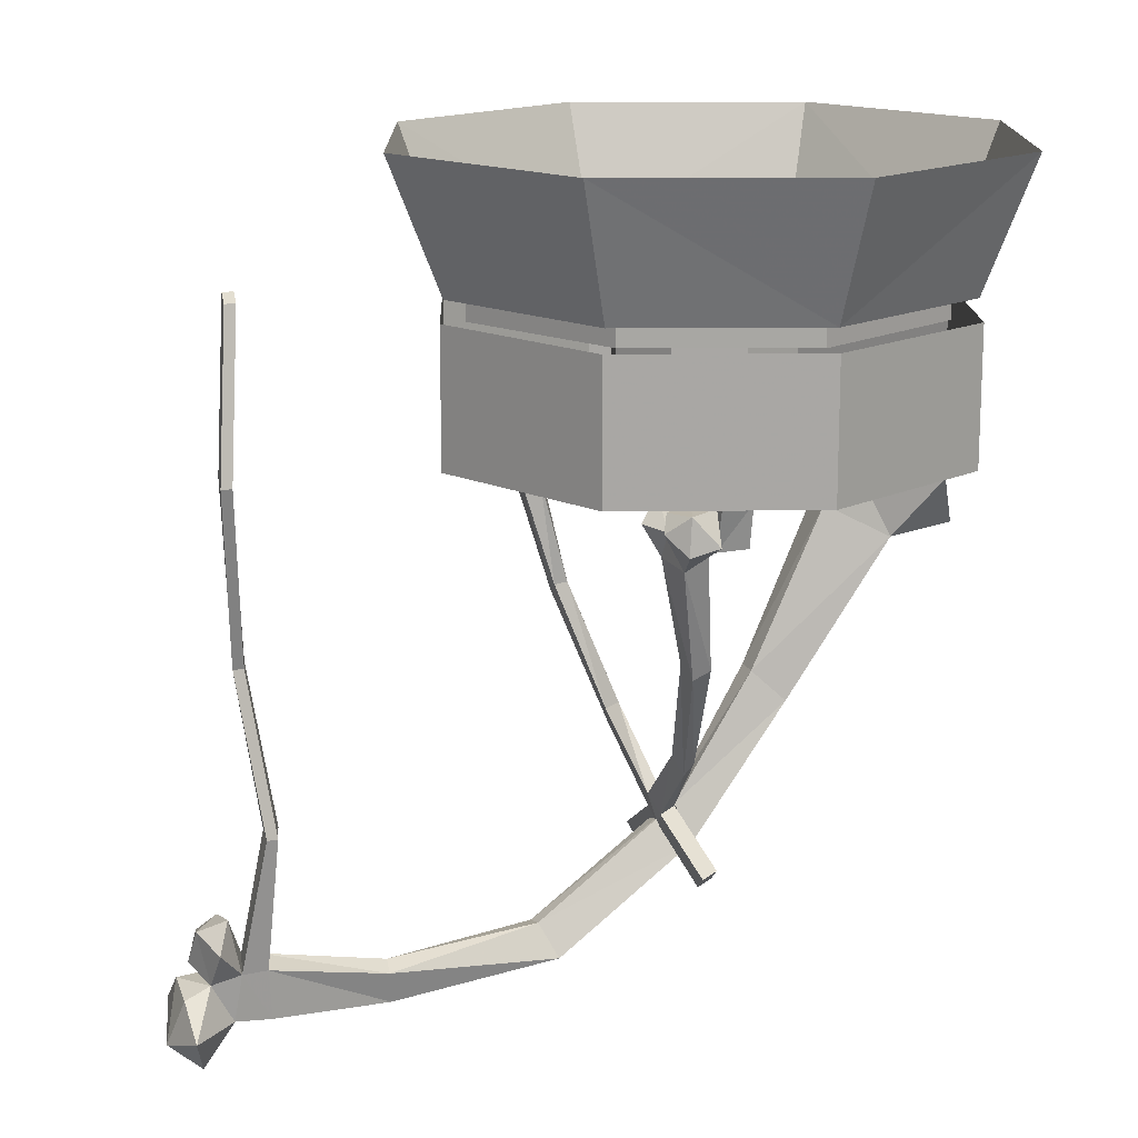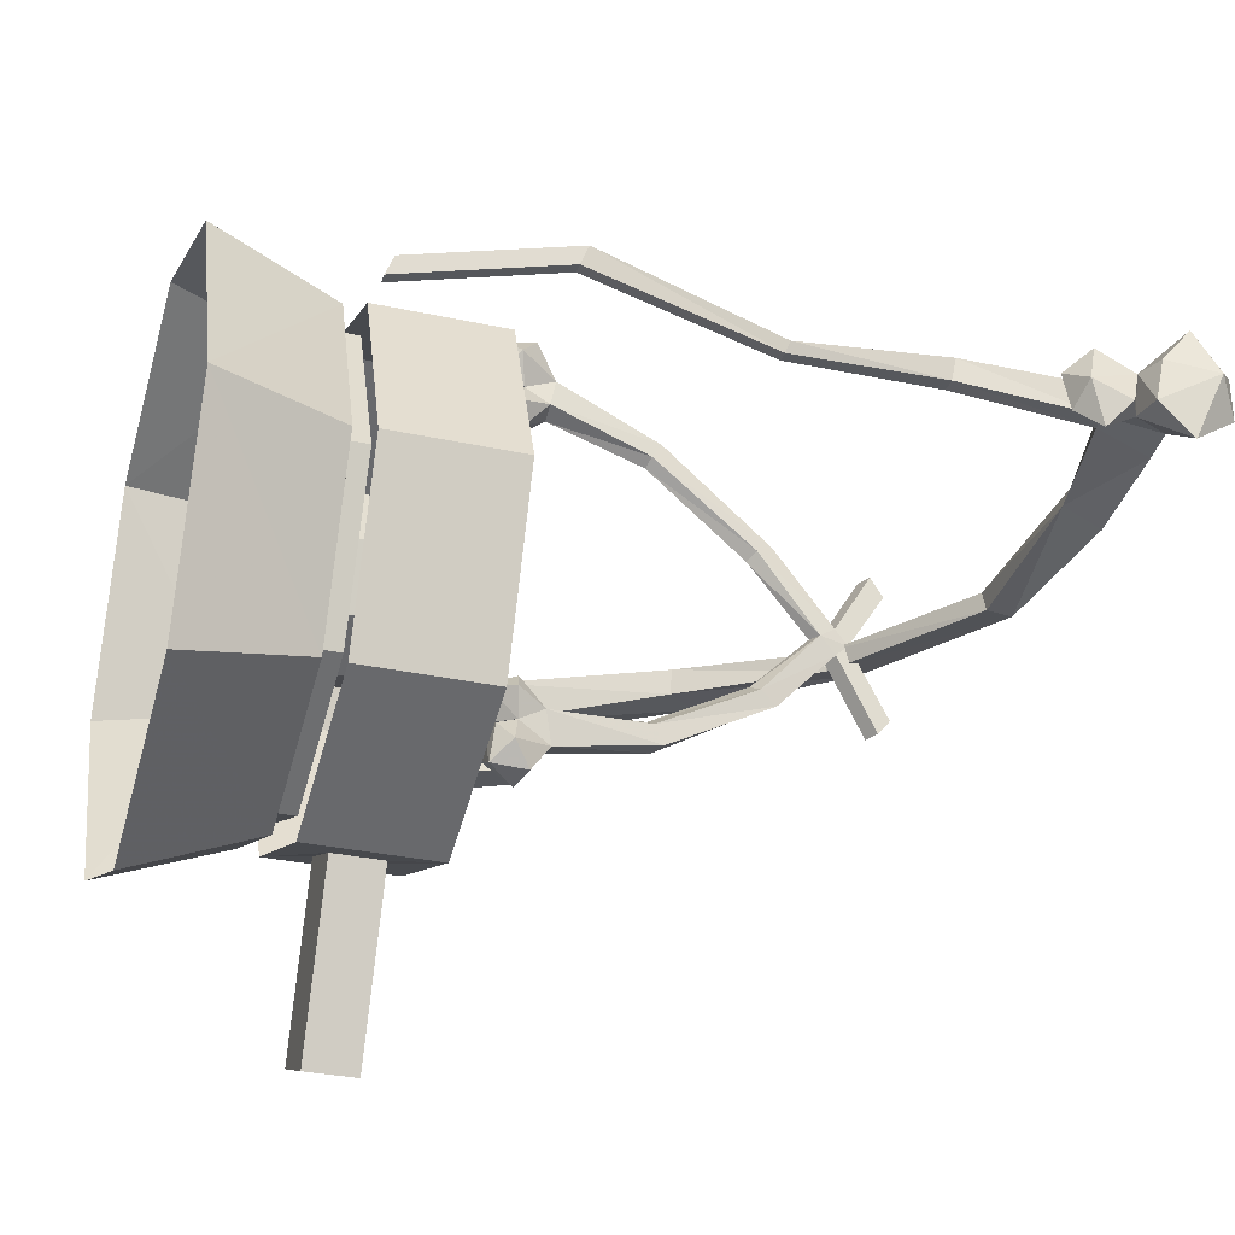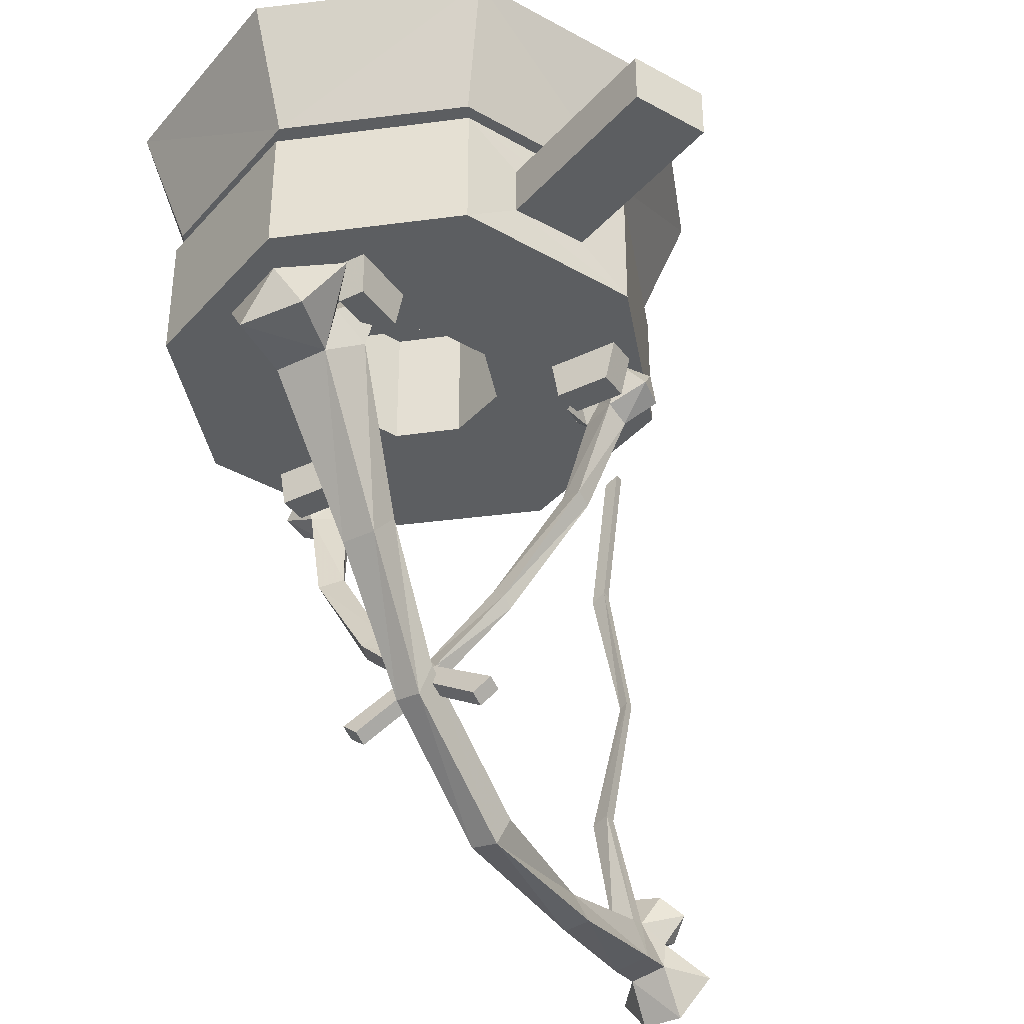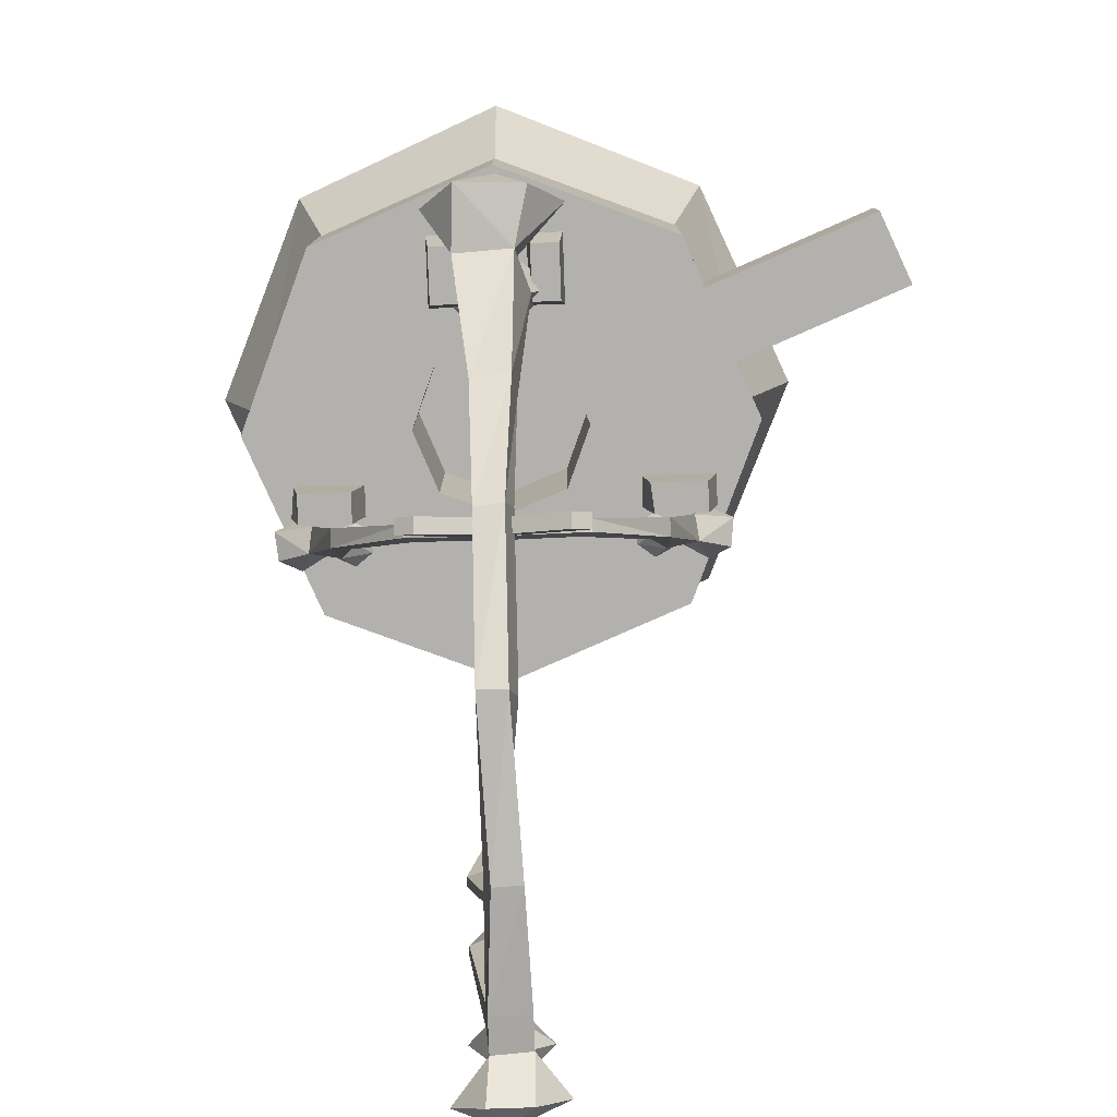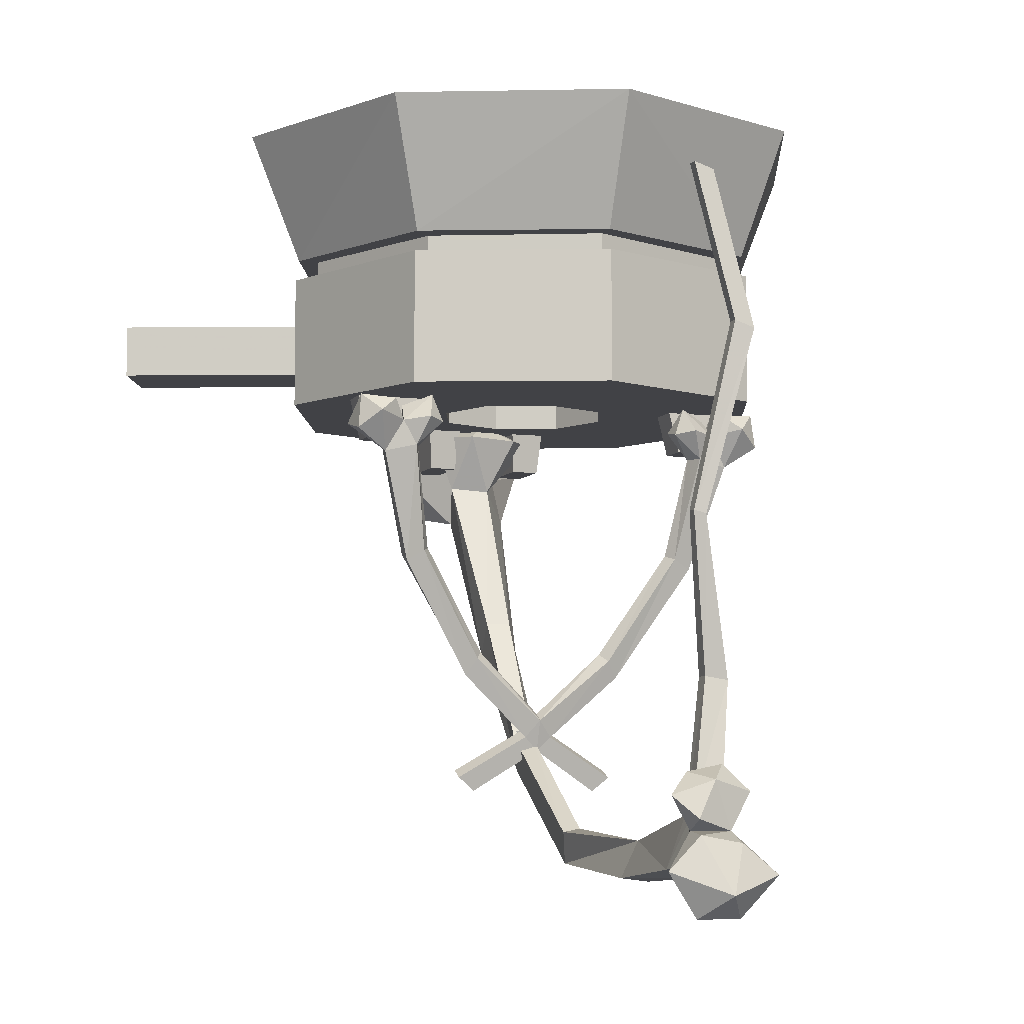
<metadata>
{"format":"obj","ext":"obj","renderer":"f3d","projection":"perspective","resolution":1024,"background":"white","views":[{"elev":15.5,"azim":-23.5,"up":"+Y"},{"elev":-31.3,"azim":-107.2,"up":"+Z"},{"elev":-37.3,"azim":121.6,"up":"+Y"},{"elev":-79.3,"azim":91.9,"up":"+Y"},{"elev":-6.7,"azim":-110.0,"up":"+Y"}]}
</metadata>
<code>
v 0.6094 -0.2891 0.3594
v 0.25 -0.2891 0.5156
v 0.25 -0.3359 0.5156
v 0.6094 -0.3359 0.3594
v 0.7656 -0.3359 0
v 0.7656 -0.2891 0
v 0.6484 -0.2891 0.3984
v 0.25 -0.2891 0.5625
v -0.1484 -0.2891 0.3984
v -0.1094 -0.2891 0.3594
v -0.1094 -0.3359 0.3594
v -0.2656 -0.2891 0
v -0.2656 -0.3359 0
v -0.1094 -0.3359 -0.3594
v -0.1094 -0.2891 -0.3594
v 0.25 -0.3359 -0.5156
v 0.25 -0.2891 -0.5156
v 0.6094 -0.2891 -0.3594
v 0.6094 -0.3359 -0.3594
v 0.6484 -0.2891 -0.3984
v 0.8125 -0.2891 0
v 0.7266 0 0.4766
v 0.25 0 0.6797
v -0.2266 0 0.4766
v -0.4297 0 0
v -0.3125 -0.2891 0
v -0.1484 -0.2891 -0.3984
v 0.25 -0.2891 -0.5625
v 0.4453 -0.3359 0
v 0.25 -0.3359 -0.1953
v 0.3906 -0.3359 -0.1406
v 0.4453 -0.6328 0
v 0.3906 -0.3359 0.1406
v 0.25 -0.3359 0.1953
v 0.1094 -0.3359 0.1406
v 0.05469 -0.3359 0
v 0.1094 -0.3359 -0.1406
v 0.25 -0.6328 -0.1953
v 0.3906 -0.6328 -0.1406
v 0.5156 -0.6328 -0.07031
v 0.6719 -0.6328 -0.07031
v 0.8203 -0.6328 0
v 0.6719 -0.6328 0.07031
v 0.5156 -0.6328 0.07031
v 0.5156 -0.6328 0.1484
v 0.3906 -0.6328 0.1406
v 0.25 -0.6328 0.1953
v 0.1094 -0.6328 0.1406
v 0.05469 -0.6328 0
v 0.1094 -0.6328 -0.1406
v 0.0625 -0.6328 -0.3047
v 0.1328 -0.6328 -0.3047
v 0.25 -0.6328 -0.5703
v 0.6562 -0.6328 -0.4062
v 0.5156 -0.6328 -0.1484
v 0.5312 -0.7266 -0.1406
v 0.5312 -0.7266 -0.07812
v 0.6562 -0.7266 -0.07812
v 0.6719 -0.6328 -0.1484
v 0.6562 -0.3359 -0.4062
v 0.8203 -0.3359 0
v 0.6562 -0.3359 0.4062
v 0.6562 -0.6328 0.4062
v 0.6719 -0.6328 0.1484
v 0.6562 -0.7266 0.1406
v 0.6562 -0.7266 0.07812
v 0.5312 -0.7266 0.07812
v 0.5312 -0.7266 0.1406
v 0.25 -0.6328 0.5703
v 0.1328 -0.6328 0.4609
v 0.1328 -0.6328 0.3047
v 0.0625 -0.6328 0.3047
v -0.1562 -0.6328 0.4062
v -0.3203 -0.6328 0
v -0.1562 -0.6328 -0.4062
v 0.0625 -0.6328 -0.4688
v 0.0625 -0.7266 -0.3281
v 0.1328 -0.7266 -0.3203
v 0.1328 -0.6328 -0.4688
v -0.1562 -0.3359 -0.4062
v 0.25 -0.3359 -0.5703
v 0.3672 -0.4219 -0.5234
v 0.3672 -0.5391 -0.5234
v 0.5312 -0.5391 -0.4531
v 0.5312 -0.4219 -0.4531
v -0.2266 0 -0.4766
v 0.25 0 -0.6797
v 0.7266 0 -0.4766
v 0.9297 0 0
v -0.3203 -0.3359 0
v -0.1562 -0.3359 0.4062
v 0.25 -0.3359 0.5703
v 0.1328 -0.7266 -0.4453
v 0.0625 -0.7266 -0.4453
v 0.6562 -0.7266 -0.1406
v 0.1328 -0.7266 0.4453
v 0.1328 -0.7266 0.3281
v 0.0625 -0.7266 0.3281
v 0.0625 -0.7266 0.4453
v 0.0625 -0.6328 0.4688
v 0.6875 -0.5391 -0.8438
v 0.6875 -0.4219 -0.8438
v 0.5234 -0.5391 -0.9141
v 0.5234 -0.4219 -0.9141
v 0.1797 -1.391 0.04688
v 0.1875 -1.422 0
v 0.1797 -1.391 -0.04688
v -0.08594 -1.695 -0.02344
v -0.4531 -1.719 -0.03906
v -0.4531 -1.641 0
v -0.1172 -1.625 -0.03906
v 0.2031 -1.406 -0.03906
v 0.2266 -1.484 -0.02344
v -0.08594 -1.688 0.03906
v -0.4531 -1.727 0.02344
v -0.7109 -1.711 0.03906
v -0.7109 -1.695 -0.04688
v -0.7188 -1.586 -0.007812
v -0.4609 -1.656 0.03906
v -0.1172 -1.617 0
v 0.1953 -1.398 0
v 0.3672 -1.125 0.007812
v 0.375 -1.125 -0.04688
v 0.4375 -1.195 -0.03906
v 0.2188 -1.477 0.03906
v -0.7188 -1.602 0.04688
v -0.7734 -1.602 0.04688
v -0.7891 -1.703 0.03906
v -0.7891 -1.688 -0.04688
v -0.7578 -1.578 -0.007812
v -0.7188 -1.305 0.03906
v -0.6875 -1.305 0.03906
v 0.4297 -1.188 0.04688
v 0.6484 -0.8438 0.08594
v 0.5312 -0.7812 0.007812
v 0.5547 -0.7734 -0.07812
v 0.6562 -0.8516 -0.04688
v 0.7969 -0.8281 0.07812
v 0.7344 -0.7109 0.1562
v 0.6094 -0.7422 0.04688
v 0.5547 -0.6562 0.125
v 0.4844 -0.6562 0.0625
v 0.4844 -0.6484 -0.04688
v 0.5547 -0.6484 -0.125
v 0.625 -0.7109 -0.04688
v 0.7422 -0.7188 -0.1562
v 0.7891 -0.8281 -0.07812
v 0.8047 -0.7109 -0.007812
v 0.6719 -0.6641 0.07812
v 0.625 -0.6641 0.0625
v 0.5547 -0.6094 0
v 0.6953 -0.6562 -0.04688
v -0.8125 -1.617 -0.03906
v -0.8281 -1.547 -0.08594
v -0.7969 -1.5 -0.03906
v -0.7969 -1.484 0.03906
v -0.7266 -1.312 0.08594
v -0.7656 -0.9766 0.02344
v -0.7578 -0.9688 0
v -0.7344 -0.9688 0
v -0.7031 -1.312 0.08594
v -0.8516 -1.516 0
v -0.8281 -1.539 0.08594
v -0.8359 -1.617 0.03906
v -0.8906 -1.703 0.1172
v -0.8594 -1.789 0.04688
v -0.8594 -1.789 -0.04688
v -0.8828 -1.695 -0.1172
v -0.8828 -1.625 -0.04688
v -0.8594 -1.594 -0.03906
v -0.8906 -1.641 0.03906
v -0.9219 -1.742 0.007812
v -0.7422 -0.9766 0.02344
v -0.7812 -0.5938 0.1172
v -0.8047 -0.5938 0.1172
v -0.7969 -0.5781 0.07812
v -0.7734 -0.5781 0.07812
v -0.7344 -0.2422 0.007812
v -0.7422 -0.2578 0.04688
v -0.7656 -0.2578 0.04688
v -0.7578 -0.2422 0.007812
v 0.1562 -1.438 0
v 0.2109 -1.516 0.1484
v 0.1797 -1.531 0.1484
v 0.1484 -1.406 0.03125
v 0.1328 -1.367 0
v 0.1484 -1.406 -0.03125
v 0.1719 -1.5 -0.1875
v 0.1797 -1.531 -0.1484
v 0.2109 -1.516 -0.1484
v 0.1797 -1.391 -0.03125
v 0.2031 -1.484 -0.1875
v 0.125 -1.266 -0.1875
v 0.1484 -1.242 -0.1875
v 0.1562 -1.352 0
v 0.1797 -1.391 0.03125
v 0.1484 -1.242 0.1875
v 0.125 -1.266 0.1875
v 0.1719 -1.5 0.1875
v 0.2031 -1.484 0.1875
v 0.04688 -0.7031 0.5
v -0.01562 -0.7188 0.4922
v 0.007812 -0.7656 0.4219
v 0.0625 -0.7422 0.4141
v 0.0625 -0.6406 0.4453
v -0.007812 -0.6406 0.4844
v -0.04688 -0.6797 0.4453
v -0.007812 -0.6953 0.3828
v -0.007812 -0.75 0.3516
v 0.0625 -1.008 0.3516
v 0.1016 -0.9922 0.3516
v 0.07812 -0.9766 0.2969
v 0.03125 -0.75 0.3359
v 0.03906 -0.7031 0.375
v 0.03125 -0.6406 0.3984
v -0.02344 -0.6484 0.4062
v 0.03125 -0.6562 0.375
v 0 -0.6328 0.3125
v -0.03906 -0.6875 0.3281
v -0.007812 -0.6953 0.2891
v 0.05469 -0.9844 0.3125
v 0.1328 -1.211 0.1484
v 0.1094 -1.227 0.1641
v 0.05469 -0.6641 0.3281
v 0.03906 -0.6875 0.2891
v 0.1328 -1.211 -0.1484
v 0.1094 -1.227 -0.1641
v 0.05469 -0.9844 -0.3125
v 0.0625 -1.008 -0.3516
v 0.1016 -0.9922 -0.3516
v 0.07812 -0.9766 -0.2969
v 0.03125 -0.75 -0.3359
v -0.007812 -0.75 -0.3516
v 0.007812 -0.7656 -0.4219
v 0.0625 -0.7422 -0.4141
v 0.03906 -0.7031 -0.375
v 0.05469 -0.6641 -0.3281
v 0.03906 -0.6875 -0.2891
v -0.007812 -0.6953 -0.2891
v -0.03906 -0.6875 -0.3281
v -0.007812 -0.6953 -0.3828
v -0.04688 -0.6797 -0.4453
v -0.01562 -0.7188 -0.4922
v 0.04688 -0.7031 -0.5
v 0.0625 -0.6406 -0.4453
v 0.03125 -0.6406 -0.3984
v 0.03125 -0.6562 -0.375
v 0 -0.6328 -0.3125
v -0.02344 -0.6484 -0.4062
v -0.007812 -0.6406 -0.4844
f 1 2 3
f 1 3 4
f 1 4 5
f 1 5 6
f 2 10 3
f 3 10 11
f 11 10 12
f 11 12 13
f 13 12 14
f 14 12 15
f 14 15 16
f 16 15 17
f 16 17 18
f 16 18 19
f 19 18 5
f 5 18 6
f 29 30 31
f 29 33 34
f 29 34 35
f 29 35 36
f 29 36 37
f 29 37 30
f 116 126 127
f 116 127 128
f 116 128 129
f 116 129 117
f 117 129 130
f 117 130 118
f 118 130 131
f 118 131 132
f 118 132 126
f 130 127 157
f 130 157 131
f 131 157 158
f 131 158 159
f 131 159 132
f 132 159 160
f 132 160 161
f 132 161 126
f 126 161 157
f 126 157 127
f 160 173 161
f 161 173 158
f 161 158 157
f 173 174 175
f 173 175 158
f 158 175 159
f 159 175 176
f 159 176 160
f 160 176 177
f 160 177 173
f 173 177 174
f 174 177 178
f 174 178 179
f 174 179 180
f 174 180 175
f 175 180 176
f 176 180 181
f 176 181 177
f 177 181 178
f 178 181 179
f 179 181 180
f 1 6 7
f 1 7 2
f 2 7 8
f 2 8 9
f 2 9 10
f 6 18 20
f 6 20 21
f 6 21 7
f 9 26 10
f 10 26 12
f 12 26 15
f 15 26 27
f 15 27 17
f 17 27 28
f 17 28 20
f 17 20 18
f 32 39 40
f 32 40 41
f 32 41 42
f 32 42 43
f 32 43 44
f 32 44 45
f 32 45 46
f 38 50 51
f 38 51 52
f 38 52 53
f 38 53 54
f 38 54 39
f 39 54 55
f 39 55 40
f 41 59 42
f 42 59 54
f 42 63 64
f 42 64 43
f 45 64 63
f 45 63 46
f 46 63 47
f 47 63 69
f 47 69 70
f 47 70 71
f 47 71 72
f 47 72 48
f 48 72 73
f 48 73 74
f 48 74 49
f 49 74 50
f 50 74 75
f 50 75 51
f 51 75 76
f 52 79 53
f 53 79 76
f 53 76 75
f 72 100 73
f 73 100 69
f 69 100 70
f 59 55 54
f 7 21 22
f 7 22 8
f 8 22 23
f 8 23 24
f 8 24 9
f 9 24 25
f 9 25 26
f 29 31 32
f 29 32 33
f 30 37 38
f 30 38 31
f 31 38 39
f 31 39 32
f 32 46 33
f 33 46 47
f 33 47 34
f 34 47 35
f 35 47 48
f 35 48 36
f 36 48 49
f 36 49 50
f 36 50 37
f 37 50 38
f 40 55 56
f 40 56 57
f 40 57 58
f 40 58 41
f 41 58 59
f 42 54 60
f 42 60 61
f 42 61 62
f 42 62 63
f 43 64 65
f 43 65 66
f 43 66 44
f 44 66 67
f 44 67 45
f 45 67 68
f 45 68 65
f 45 65 64
f 51 76 77
f 51 77 52
f 52 77 78
f 52 78 79
f 53 75 80
f 53 80 81
f 53 81 82
f 53 82 83
f 53 83 84
f 53 84 54
f 54 84 60
f 60 84 85
f 60 85 82
f 60 82 81
f 86 87 28
f 86 28 27
f 86 27 25
f 25 27 26
f 28 87 88
f 28 88 20
f 20 88 21
f 21 88 89
f 21 89 22
f 90 80 75
f 90 75 74
f 90 74 73
f 90 73 91
f 91 73 69
f 91 69 92
f 92 69 62
f 62 69 63
f 78 93 79
f 79 93 76
f 76 93 94
f 76 94 77
f 77 94 78
f 78 94 93
f 55 59 95
f 55 95 56
f 56 95 57
f 57 95 58
f 58 95 59
f 66 65 68
f 66 68 67
f 71 70 96
f 71 96 97
f 71 97 72
f 72 97 98
f 72 98 99
f 72 99 100
f 70 100 99
f 70 99 96
f 96 99 98
f 96 98 97
f 101 102 85
f 101 85 84
f 101 84 83
f 101 83 103
f 101 103 102
f 102 103 104
f 102 104 85
f 85 104 82
f 82 104 83
f 83 104 103
f 105 106 107
f 108 109 110
f 108 110 111
f 108 111 112
f 108 112 113
f 108 113 114
f 108 114 115
f 108 115 109
f 109 115 116
f 109 116 117
f 109 117 110
f 110 117 118
f 110 118 119
f 110 119 120
f 110 120 111
f 111 120 121
f 111 121 112
f 112 121 122
f 112 122 123
f 112 123 113
f 113 123 124
f 113 124 125
f 113 125 114
f 114 125 120
f 114 120 119
f 114 119 115
f 115 119 126
f 115 126 116
f 118 126 119
f 125 121 120
f 121 125 133
f 121 133 122
f 122 133 134
f 122 134 135
f 122 135 123
f 123 135 136
f 123 136 124
f 124 136 137
f 124 137 133
f 124 133 125
f 137 134 133
f 134 137 138
f 134 138 139
f 134 139 140
f 134 140 135
f 135 140 141
f 135 141 142
f 135 142 143
f 135 143 136
f 136 143 144
f 136 144 145
f 136 145 137
f 137 145 146
f 137 146 147
f 137 147 138
f 138 147 148
f 138 148 139
f 139 148 149
f 139 149 140
f 140 149 145
f 140 145 150
f 140 150 141
f 141 150 151
f 141 151 142
f 142 151 143
f 143 151 144
f 144 151 145
f 145 151 150
f 146 145 152
f 146 152 148
f 146 148 147
f 145 149 152
f 152 149 148
f 130 129 153
f 130 153 154
f 130 154 155
f 130 155 156
f 130 156 127
f 155 154 162
f 155 162 156
f 156 162 163
f 156 163 127
f 127 163 164
f 127 164 128
f 128 164 165
f 128 165 166
f 128 166 167
f 128 167 129
f 129 167 168
f 129 168 153
f 153 168 169
f 153 169 164
f 153 164 170
f 153 170 154
f 154 170 162
f 162 170 164
f 162 164 163
f 165 164 171
f 165 171 172
f 165 172 166
f 166 172 167
f 167 172 168
f 168 172 169
f 169 172 171
f 169 171 164
f 182 106 183
f 182 183 184
f 182 184 185
f 182 185 186
f 182 186 187
f 182 187 188
f 182 188 189
f 182 189 106
f 106 189 190
f 106 190 191
f 191 190 192
f 191 192 187
f 191 187 193
f 191 193 194
f 191 194 195
f 191 195 196
f 196 195 197
f 196 197 198
f 196 198 185
f 196 185 199
f 196 199 200
f 196 200 106
f 106 200 183
f 183 200 184
f 184 200 199
f 184 199 185
f 189 188 192
f 189 192 190
f 192 188 187
f 201 202 203
f 201 203 204
f 201 204 205
f 201 205 206
f 201 206 202
f 202 206 207
f 202 207 203
f 203 207 208
f 203 208 209
f 203 209 210
f 203 210 211
f 203 211 204
f 204 211 212
f 204 212 213
f 204 213 214
f 204 214 205
f 205 214 215
f 205 215 206
f 206 215 216
f 206 216 207
f 207 216 208
f 208 216 215
f 208 215 214
f 208 214 217
f 208 217 218
f 208 218 219
f 208 219 209
f 209 219 220
f 209 220 213
f 209 213 221
f 209 221 210
f 210 221 198
f 210 198 197
f 210 197 211
f 211 197 222
f 211 222 212
f 212 222 223
f 212 223 221
f 212 221 213
f 224 217 214
f 224 214 213
f 224 213 225
f 224 225 218
f 224 218 217
f 219 218 220
f 220 218 225
f 220 225 213
f 221 223 198
f 198 223 185
f 185 223 186
f 186 223 222
f 186 222 195
f 186 195 226
f 186 226 227
f 186 227 187
f 187 227 193
f 193 227 228
f 193 228 229
f 193 229 194
f 194 229 230
f 194 230 226
f 194 226 195
f 195 222 197
f 230 231 226
f 226 231 227
f 227 231 228
f 228 231 232
f 228 232 233
f 228 233 229
f 229 233 234
f 229 234 230
f 230 234 235
f 230 235 231
f 231 235 232
f 232 235 236
f 232 236 237
f 232 237 238
f 232 238 239
f 232 239 233
f 233 239 240
f 233 240 241
f 233 241 234
f 234 241 242
f 234 242 243
f 234 243 244
f 234 244 235
f 235 244 245
f 235 245 236
f 236 245 246
f 236 246 241
f 236 241 247
f 236 247 237
f 237 247 248
f 237 248 238
f 238 248 239
f 239 248 240
f 240 248 241
f 241 248 247
f 242 241 249
f 242 249 250
f 242 250 243
f 243 250 244
f 244 250 245
f 245 250 246
f 246 250 249
f 246 249 241

</code>
